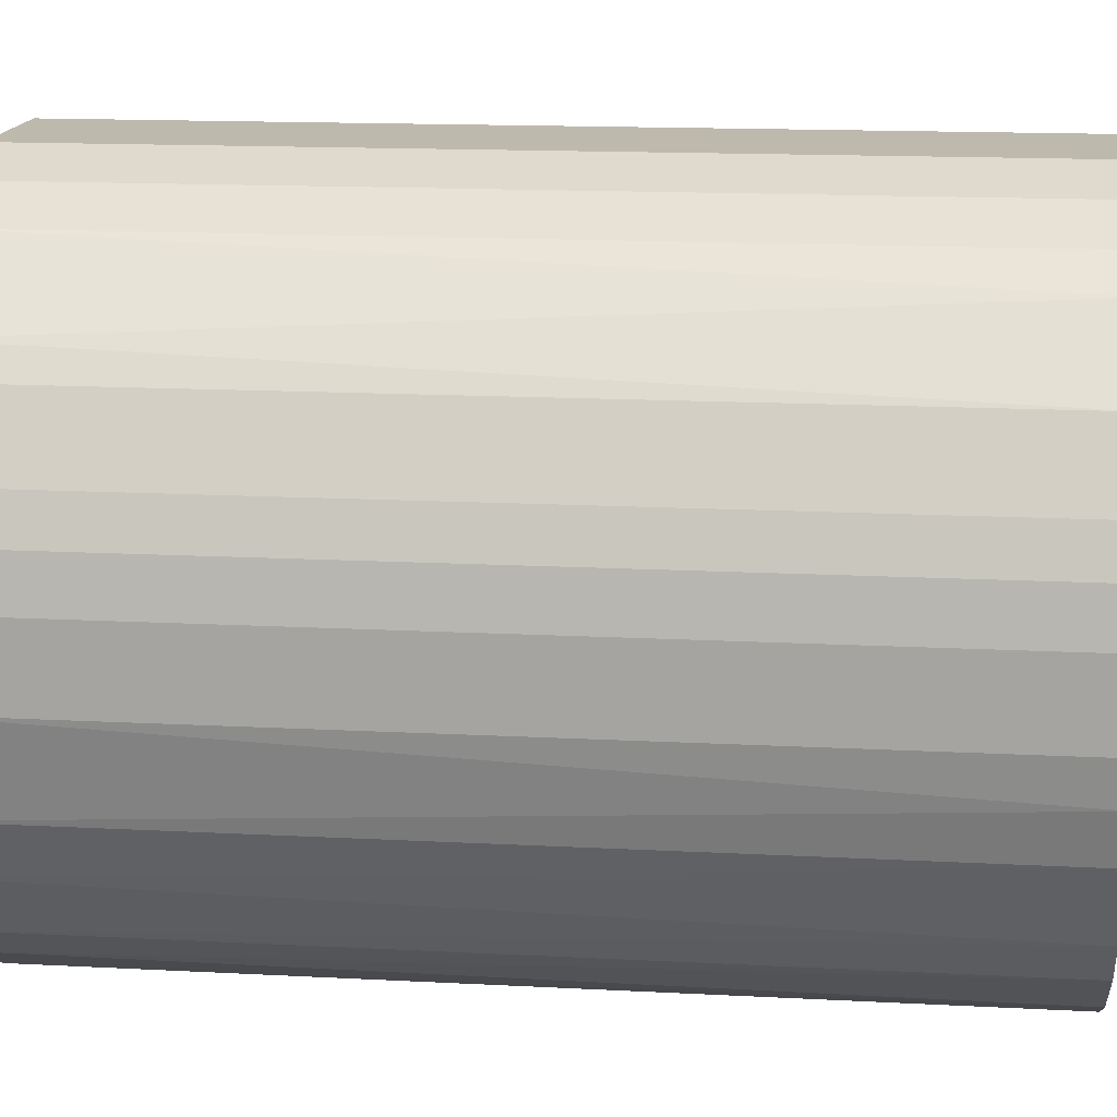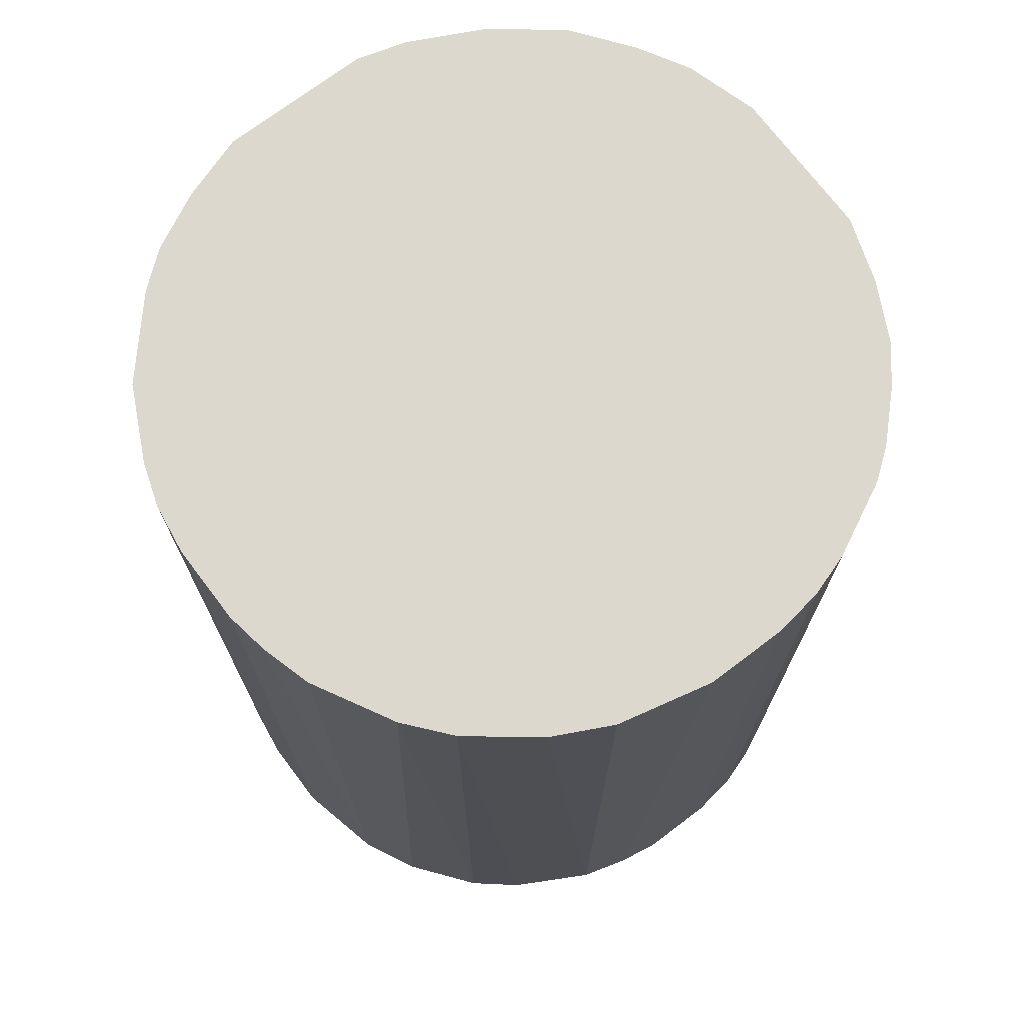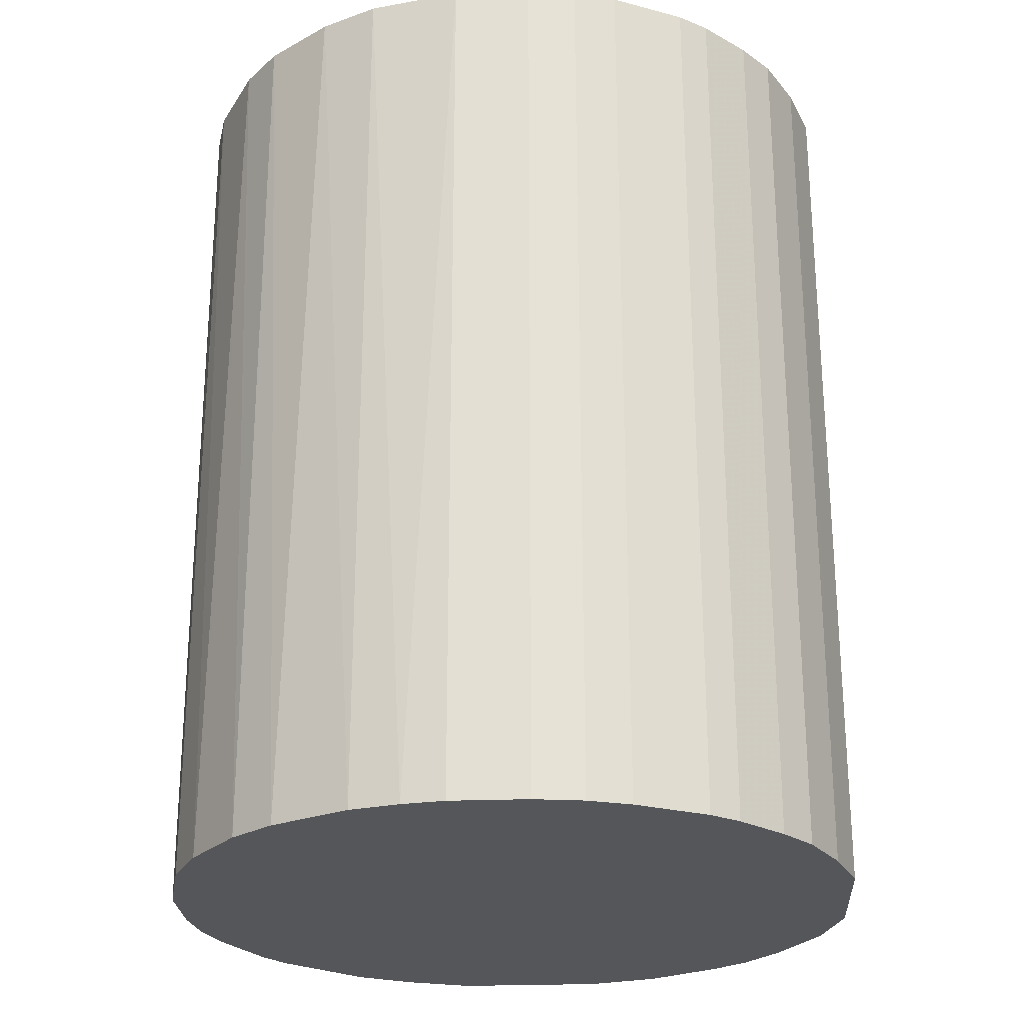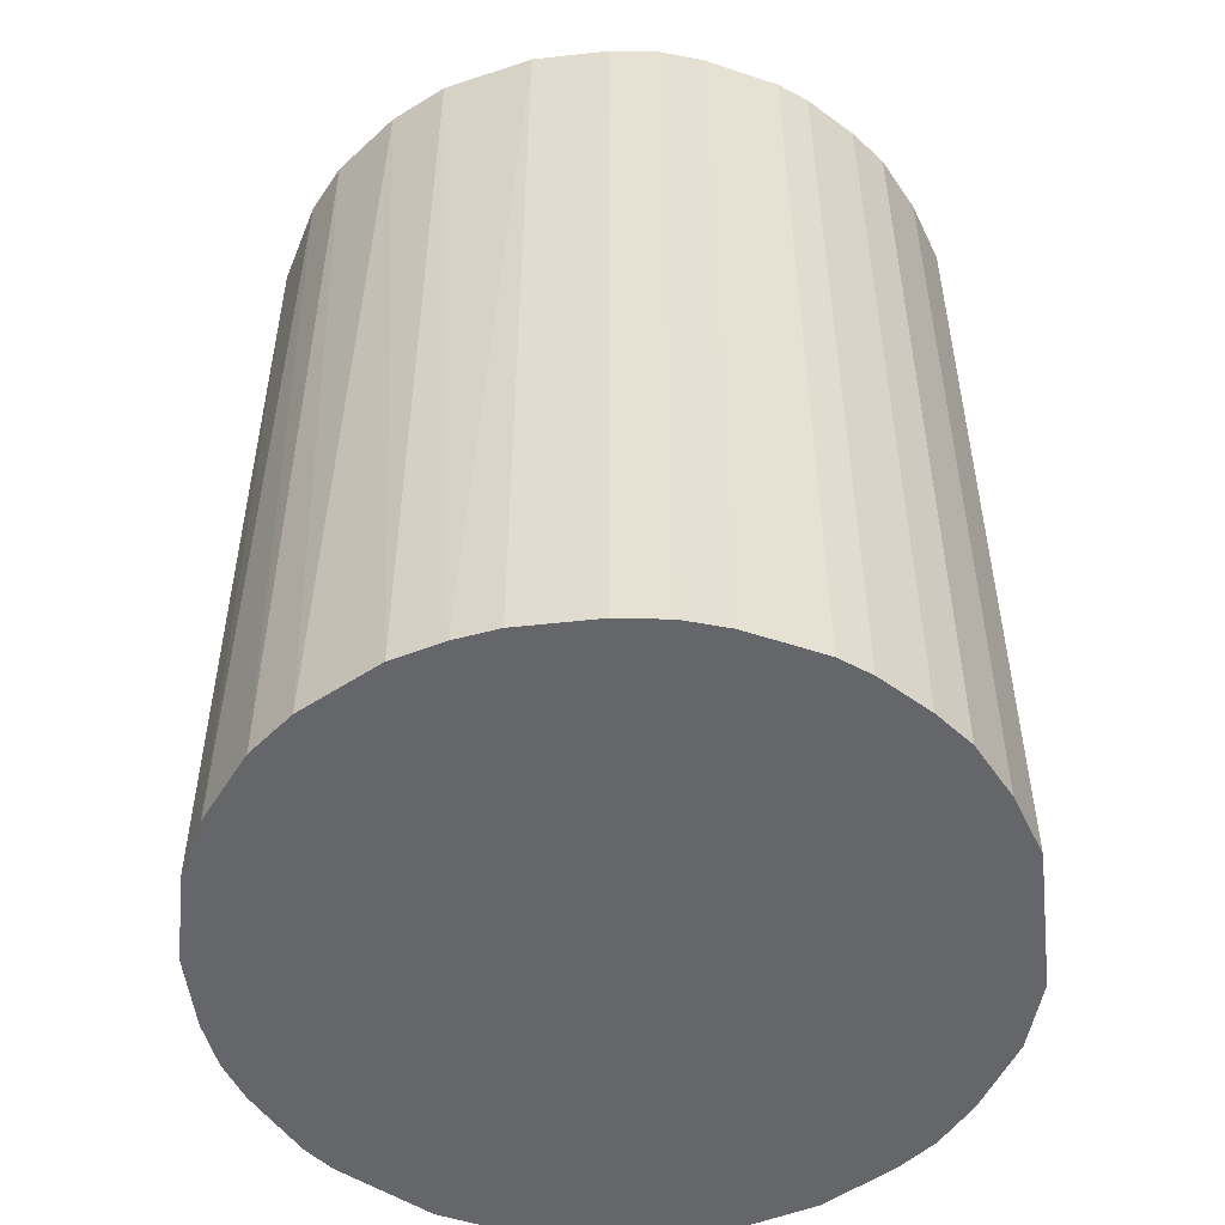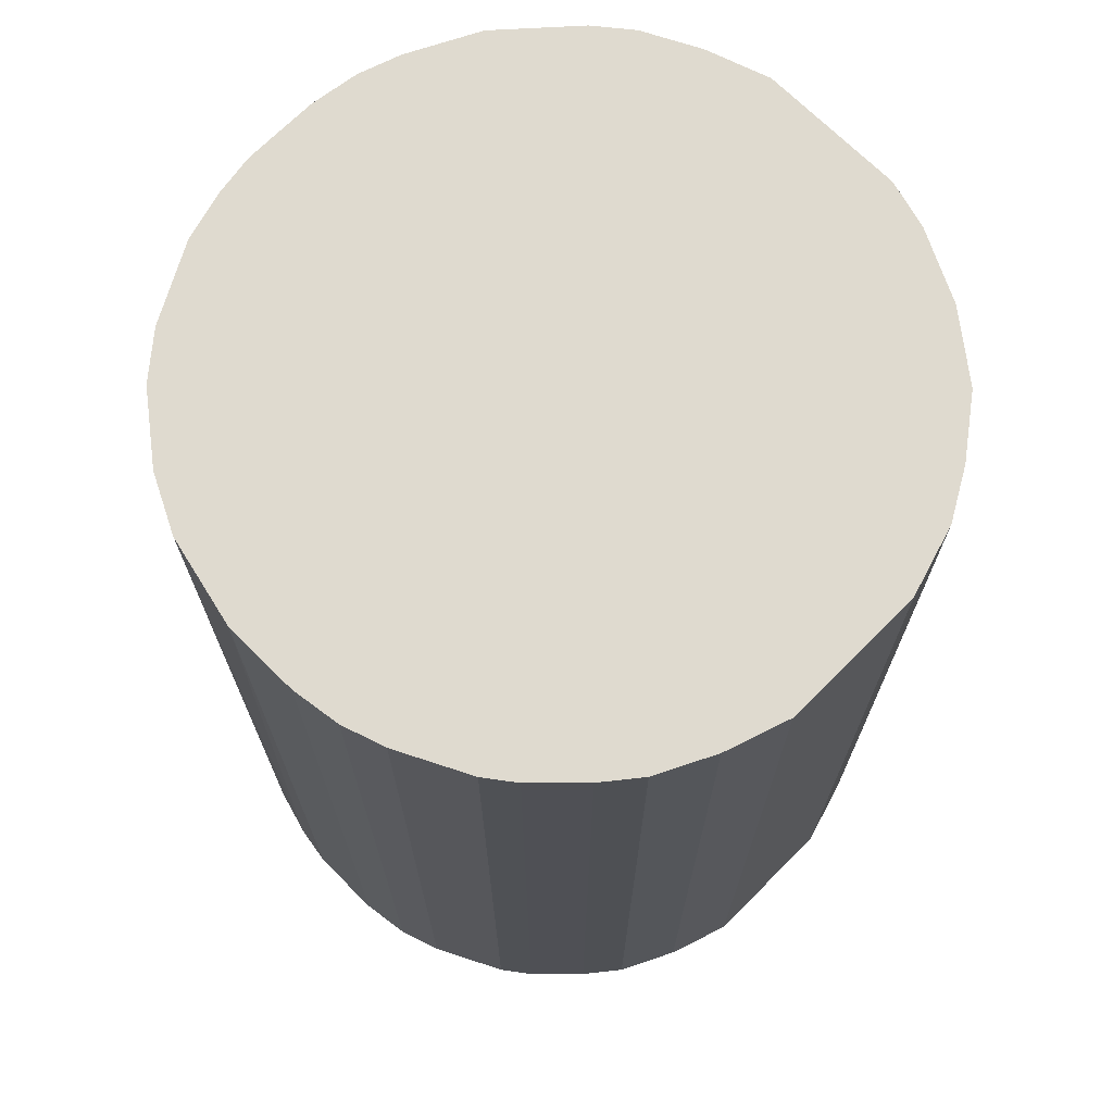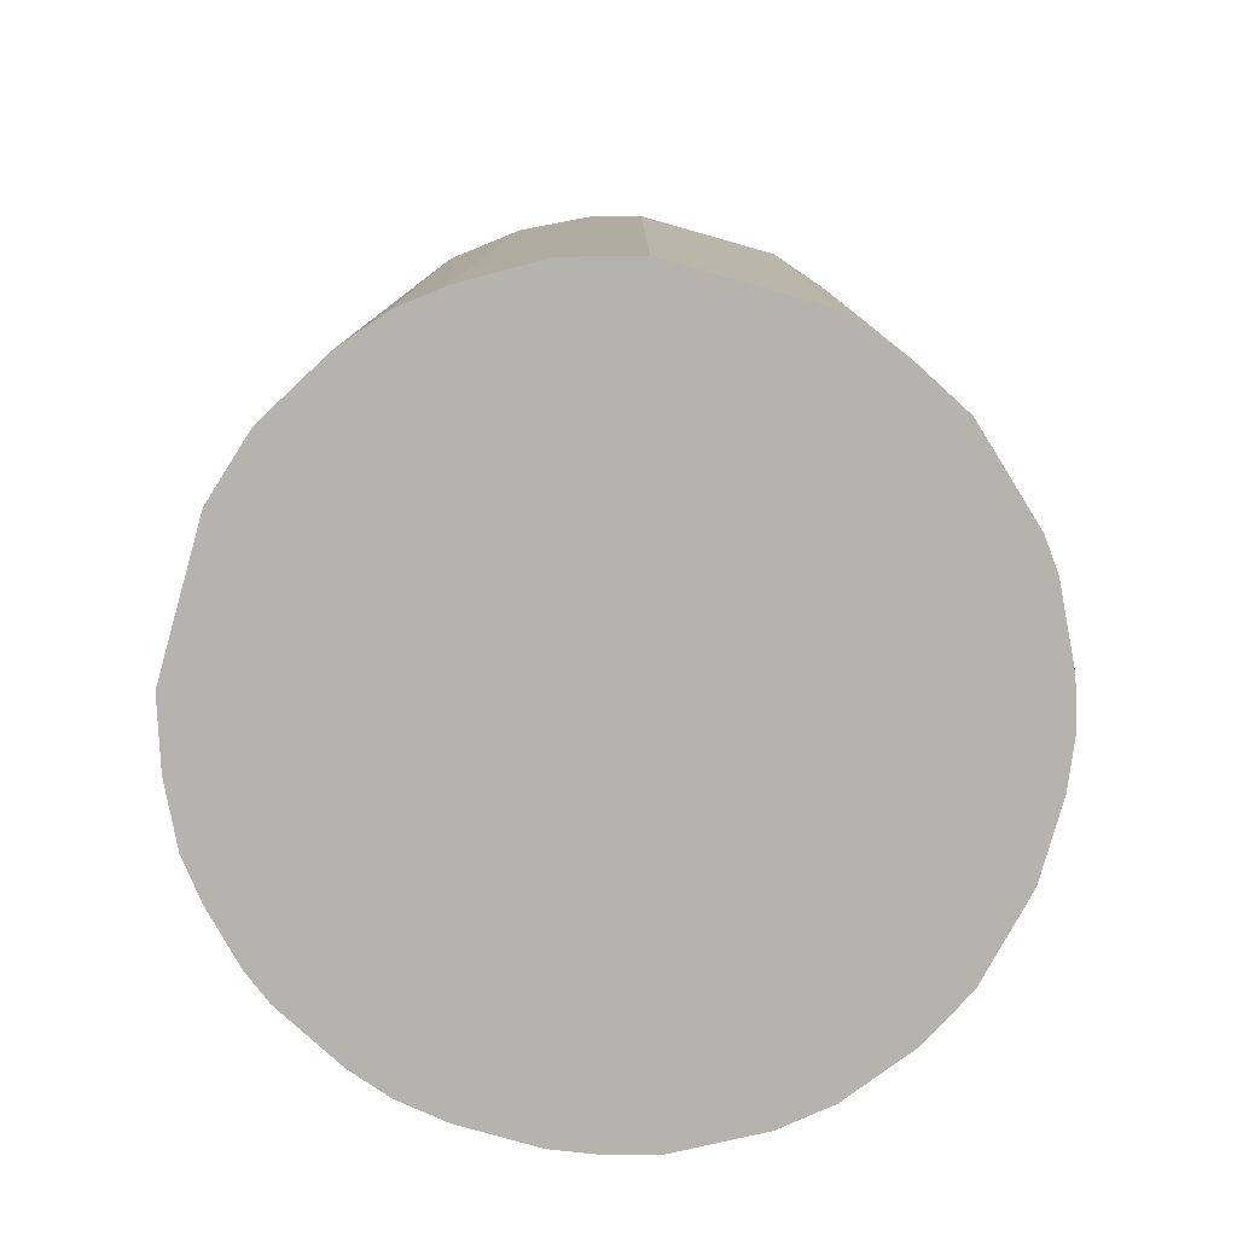
<metadata>
{"format":"obj","ext":"obj","renderer":"f3d","projection":"perspective","resolution":1024,"background":"white","views":[{"elev":15.3,"azim":-83.6,"up":"+Y"},{"elev":72.6,"azim":-37.1,"up":"+Z"},{"elev":-25.2,"azim":3.5,"up":"+Z"},{"elev":-51.7,"azim":6.8,"up":"+Z"},{"elev":70.7,"azim":44.9,"up":"+Z"},{"elev":-79.9,"azim":164.2,"up":"+Z"}]}
</metadata>
<code>
o convex_0
v -0.006673 0.0306 0.03977
v -0.003566 -0.03091 -0.03977
v -0.007294 -0.03028 -0.03977
v 0.006369 0.0306 -0.03977
v 0.0306 -0.006674 0.03977
v -0.03028 -0.007294 0.03977
v -0.02904 0.01134 -0.03977
v 0.0306 -0.006674 -0.03977
v 0.007609 -0.03028 0.03977
v 0.02252 0.0219 0.03977
v -0.02656 -0.01662 -0.03977
v -0.01662 -0.02656 0.03977
v 0.02874 0.01258 -0.03977
v 0.02004 -0.02407 -0.03977
v -0.02593 0.01755 0.03977
v -0.01724 0.02625 -0.03977
v 0.02376 -0.02034 0.03977
v 0.0306 0.006369 0.03977
v 0.01072 0.02936 0.03977
v 0.0188 0.02501 -0.03977
v -0.03091 -0.003567 -0.03977
v -0.03028 0.007609 0.03977
v -0.003566 -0.03091 0.03977
v 0.007609 -0.03028 -0.03977
v -0.02532 -0.01847 0.03977
v -0.01848 -0.02531 -0.03977
v -0.006673 0.0306 -0.03977
v -0.01724 0.02625 0.03977
v 0.02625 -0.01724 -0.03977
v 0.01755 -0.02593 0.03977
v -0.02407 0.02004 -0.03977
v 0.0306 0.006369 -0.03977
v 0.02874 0.01258 0.03977
v 0.02501 0.01879 -0.03977
v 0.02874 -0.01226 0.03977
v 0.006369 0.0306 0.03977
v -0.01165 -0.02904 0.03977
v -0.02904 -0.01164 -0.03977
v -0.03091 0.003262 -0.03977
v -0.03091 -0.003567 0.03977
v 0.01134 -0.02904 -0.03977
v 0.01258 0.02874 -0.03977
v 0.01693 0.02625 0.03977
v -0.02221 -0.02221 0.03977
v -0.01165 -0.02904 -0.03977
v -0.01227 0.02874 -0.03977
v -0.02904 -0.01164 0.03977
v 0.003262 -0.03091 -0.03977
v -0.02221 -0.02221 -0.03977
v -0.02034 0.02376 0.03977
v 0.02625 0.01693 0.03977
v 0.02625 -0.01724 0.03977
v -0.01227 0.02874 0.03977
v 0.02874 -0.01226 -0.03977
v -0.03091 0.003262 0.03977
v 0.003262 -0.03091 0.03977
v 0.01134 -0.02904 0.03977
v -0.02904 0.01134 0.03977
v -0.02593 0.01755 -0.03977
v 0.0219 0.02252 -0.03977
v 0.01755 -0.02593 -0.03977
v -0.03028 0.007609 -0.03977
v 0.02004 -0.02407 0.03977
v 0.02376 -0.02034 -0.03977
f 29 17 64
f 2 3 4
f 5 1 6
f 4 3 7
f 2 4 8
f 5 6 9
f 1 5 10
f 7 3 11
f 9 6 12
f 8 4 13
f 2 8 14
f 6 1 15
f 4 7 16
f 5 9 17
f 5 8 18
f 10 5 18
f 1 10 19
f 13 4 20
f 7 11 21
f 6 15 22
f 3 2 23
f 9 12 23
f 2 14 24
f 12 6 25
f 11 3 26
f 1 4 27
f 4 16 27
f 15 1 28
f 14 8 29
f 17 9 30
f 16 7 31
f 8 13 32
f 18 8 32
f 13 18 32
f 10 18 33
f 18 13 33
f 13 20 34
f 8 5 35
f 5 17 35
f 4 1 36
f 1 19 36
f 19 4 36
f 3 23 37
f 23 12 37
f 6 21 38
f 21 11 38
f 7 21 39
f 21 6 40
f 6 22 40
f 39 21 40
f 9 24 41
f 24 14 41
f 4 19 42
f 20 4 42
f 20 42 43
f 19 10 43
f 10 20 43
f 42 19 43
f 12 25 44
f 26 12 44
f 12 26 45
f 26 3 45
f 3 37 45
f 37 12 45
f 1 27 46
f 27 16 46
f 16 28 46
f 25 6 47
f 11 25 47
f 6 38 47
f 38 11 47
f 23 2 48
f 2 24 48
f 24 9 48
f 25 11 49
f 11 26 49
f 44 25 49
f 26 44 49
f 15 28 50
f 28 16 50
f 31 15 50
f 16 31 50
f 10 33 51
f 33 13 51
f 34 10 51
f 13 34 51
f 17 29 52
f 35 17 52
f 29 35 52
f 28 1 53
f 1 46 53
f 46 28 53
f 29 8 54
f 8 35 54
f 35 29 54
f 22 39 55
f 40 22 55
f 39 40 55
f 9 23 56
f 23 48 56
f 48 9 56
f 30 9 57
f 9 41 57
f 41 30 57
f 15 7 58
f 22 15 58
f 7 22 58
f 7 15 59
f 31 7 59
f 15 31 59
f 20 10 60
f 10 34 60
f 34 20 60
f 14 30 61
f 41 14 61
f 30 41 61
f 22 7 62
f 7 39 62
f 39 22 62
f 14 17 63
f 17 30 63
f 30 14 63
f 17 14 64
f 14 29 64

</code>
